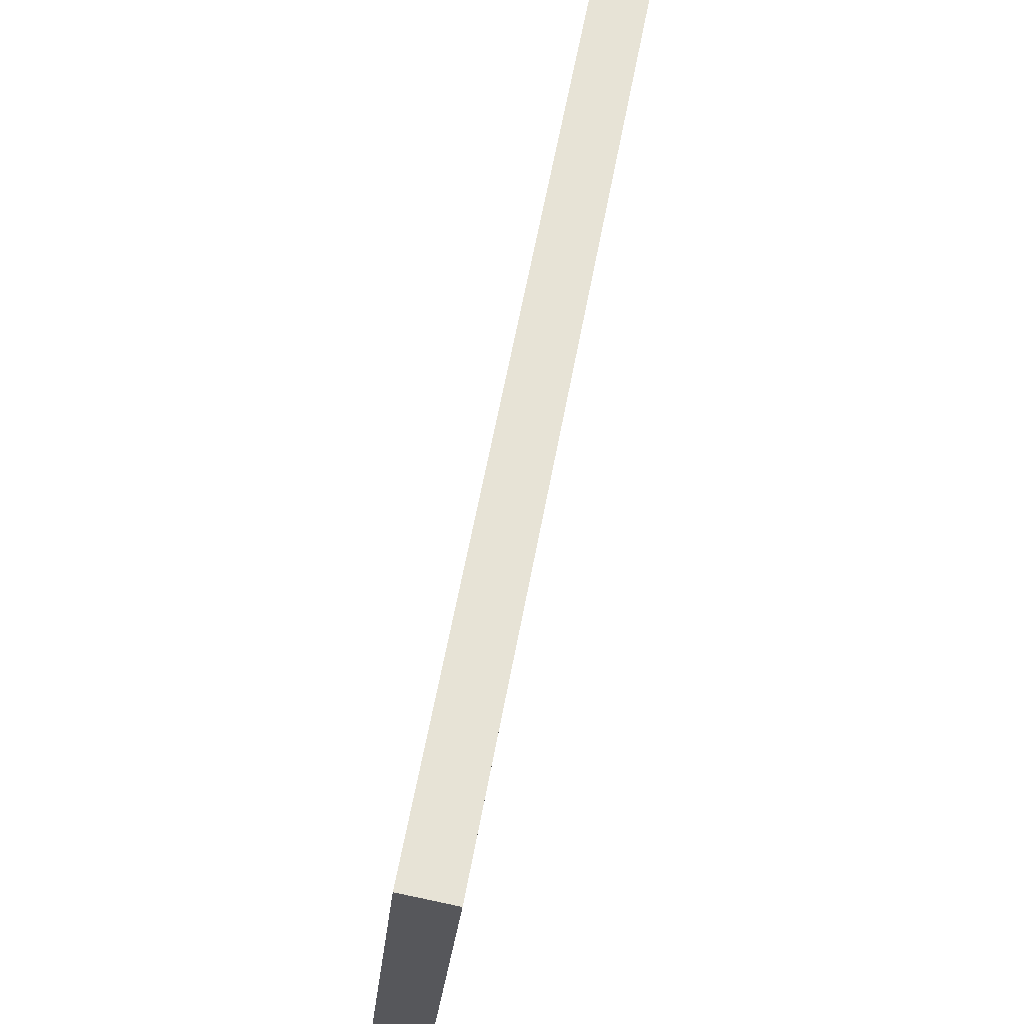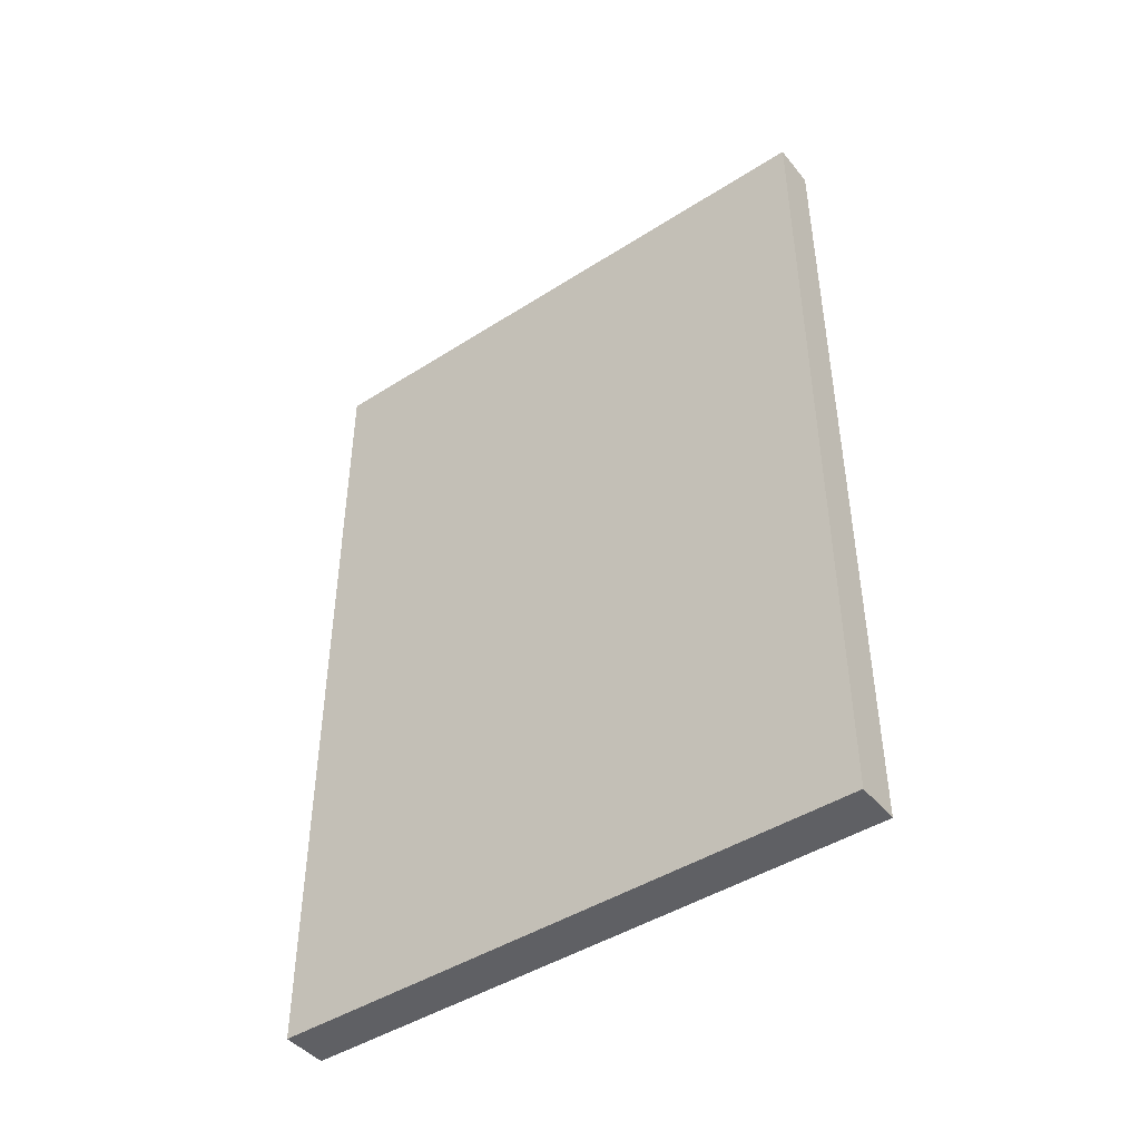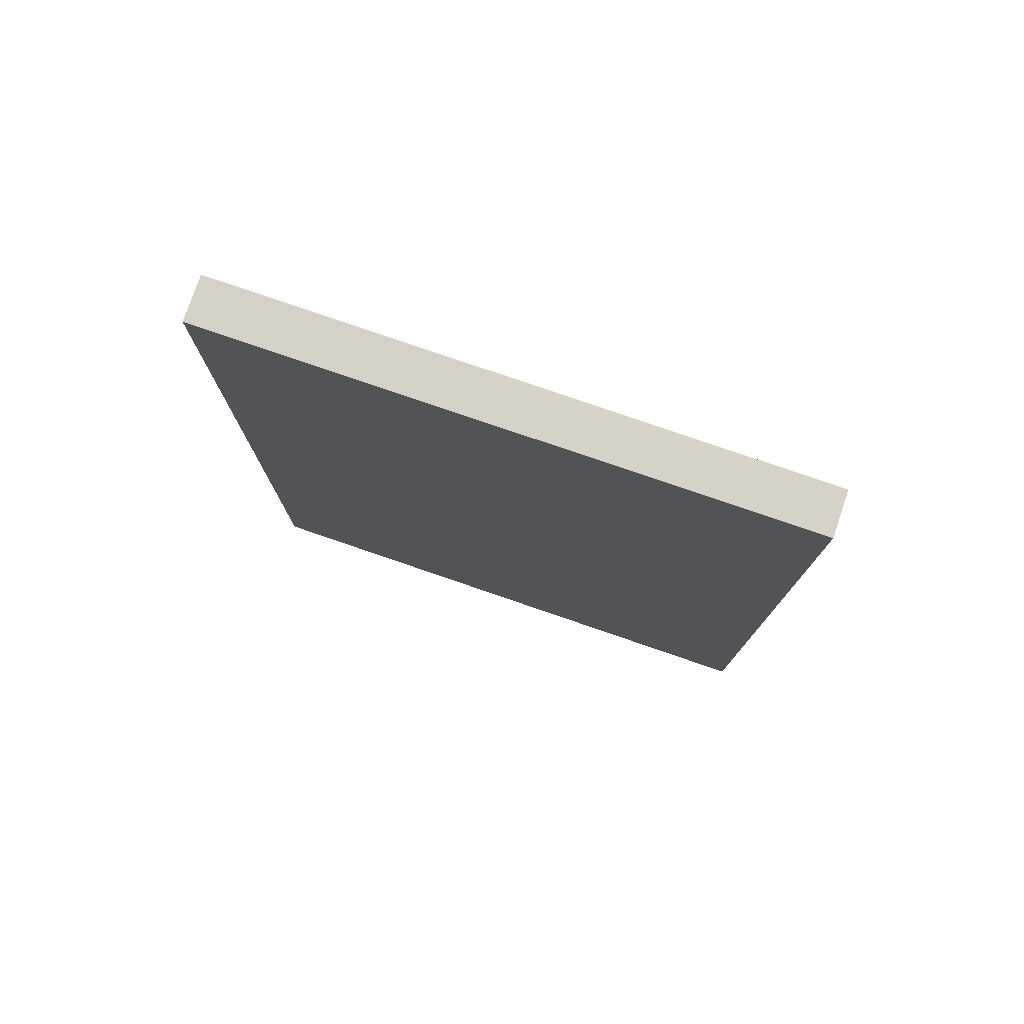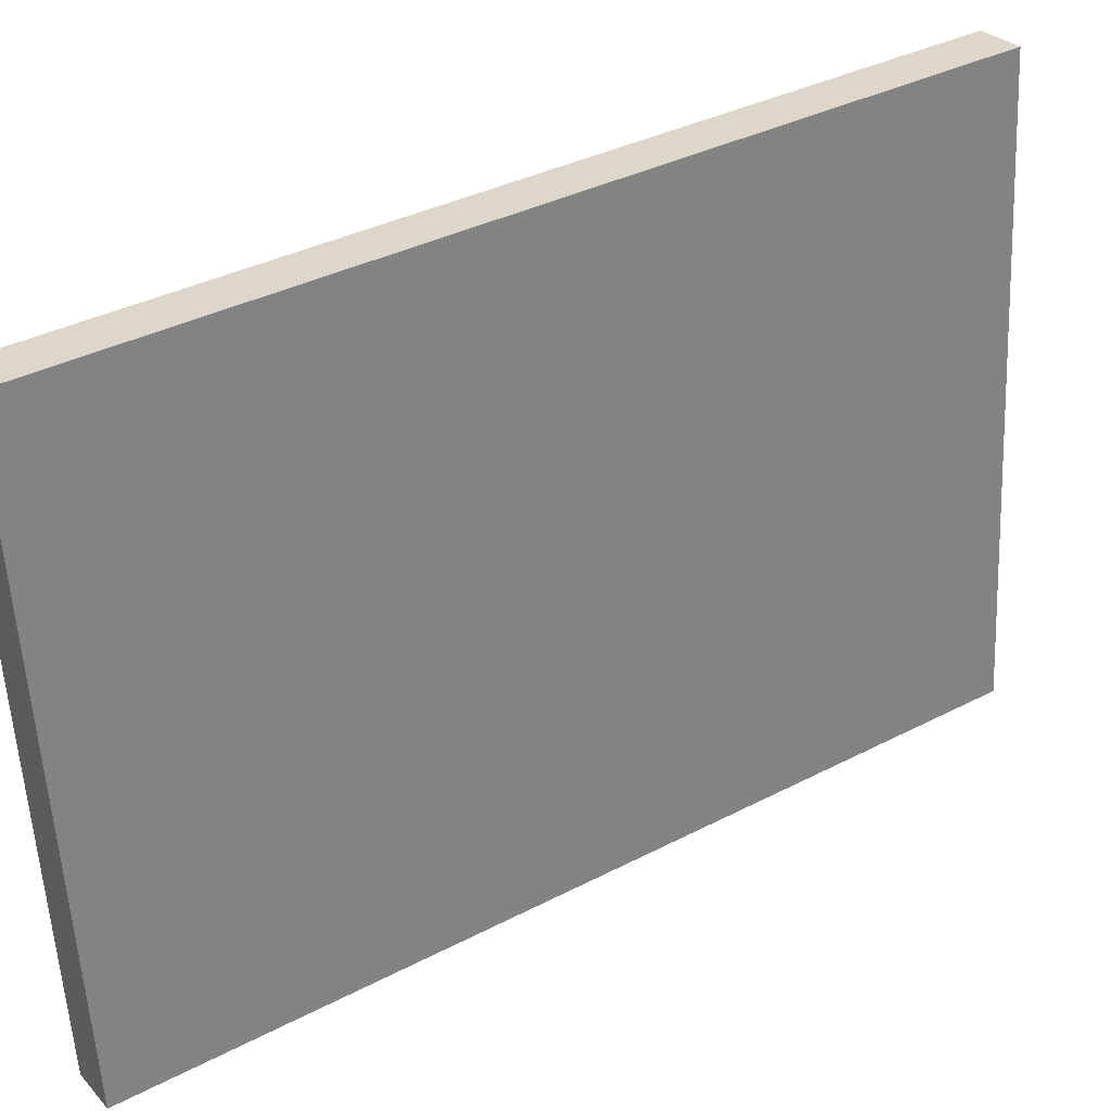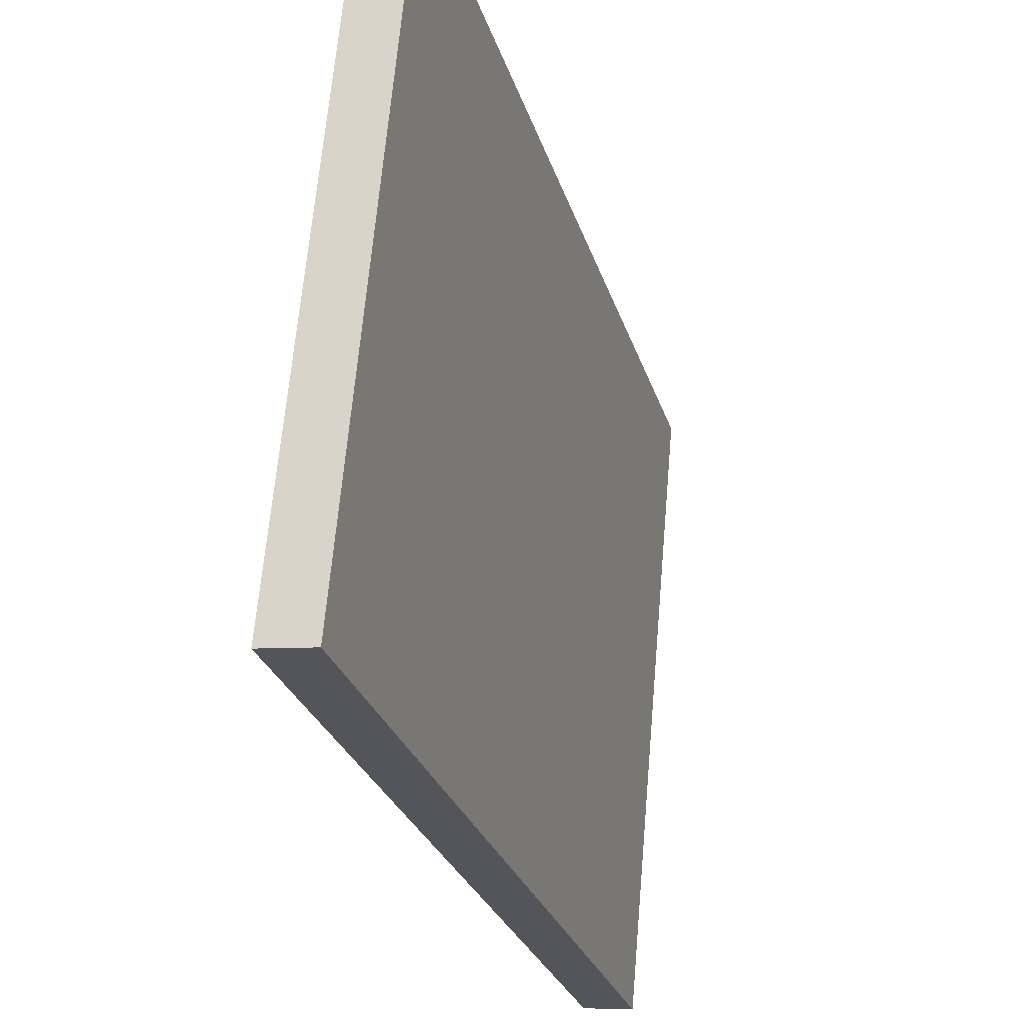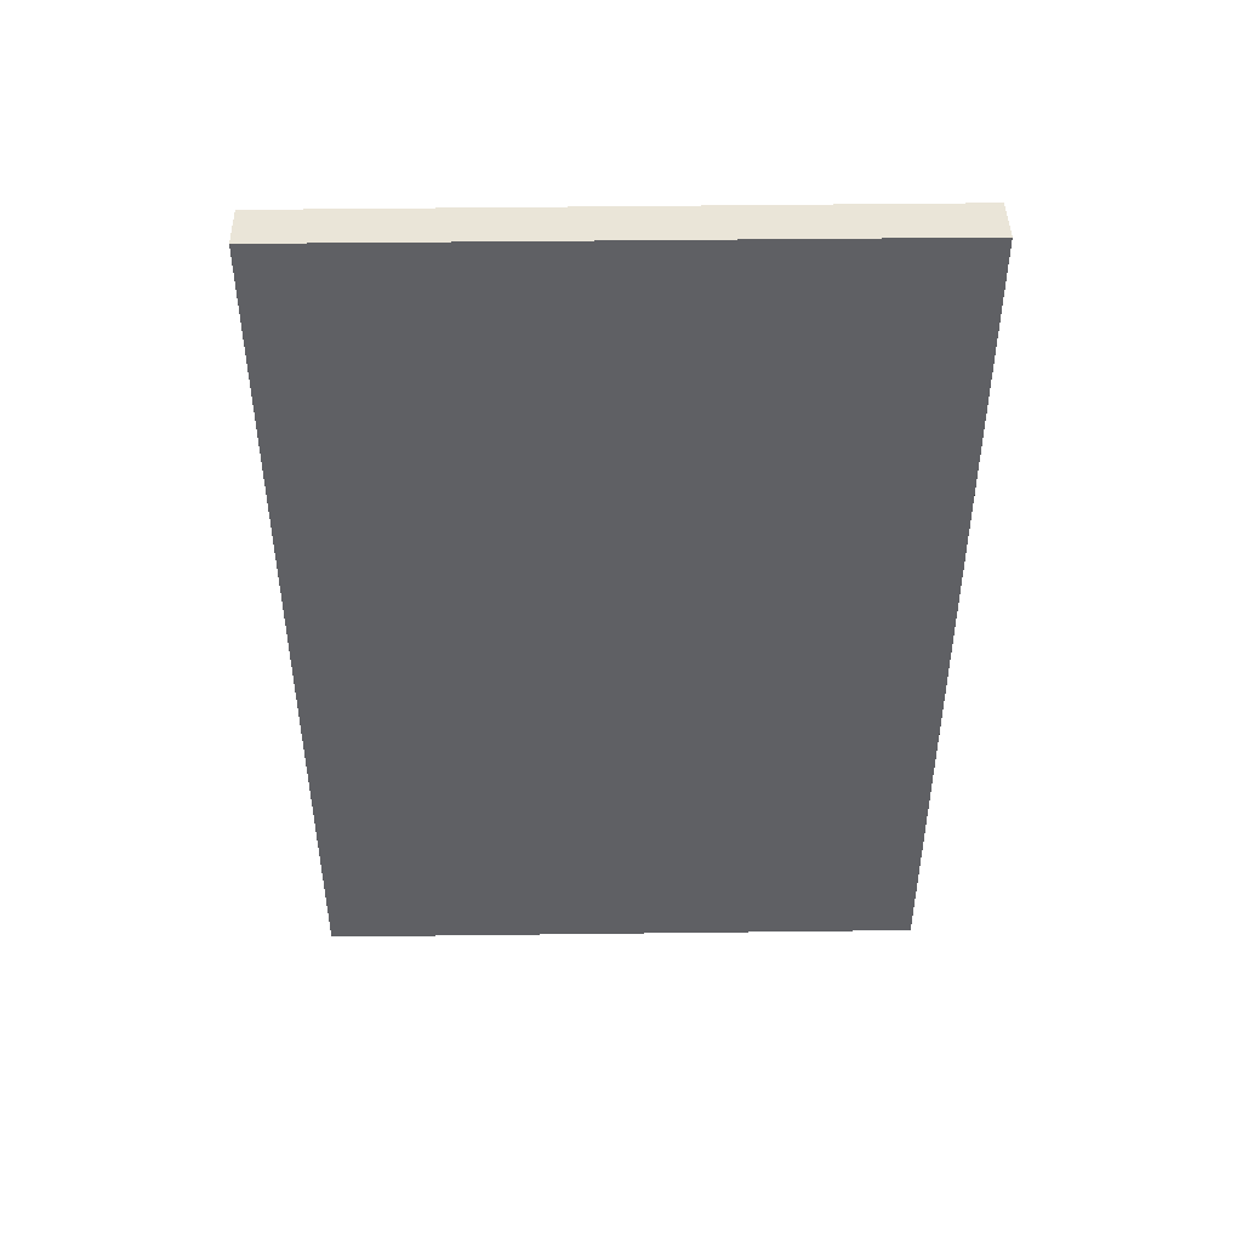
<metadata>
{"format":"obj","ext":"obj","renderer":"f3d","projection":"perspective","resolution":1024,"background":"white","views":[{"elev":62.8,"azim":10.7,"up":"+Z"},{"elev":-44.6,"azim":-48.1,"up":"+Y"},{"elev":77.5,"azim":-65.8,"up":"+Y"},{"elev":36.3,"azim":-124.2,"up":"+Z"},{"elev":-26.5,"azim":15.3,"up":"+Z"},{"elev":44.7,"azim":94.3,"up":"+Y"}]}
</metadata>
<code>
v  0 10.65 6.52e-16
v  1.226 10.65 7.298
v  0.566 10.65 -0.054
v  0.671 10.65 7.351
v  0.566 3.307e-18 -0.054
v  0 0 0
v  0.671 -4.501e-16 7.351
v  1.226 -4.469e-16 7.298
g defaultobject
f 1 2 3
f 2 1 4
f 5 1 3
f 1 5 6
f 6 4 1
f 4 6 7
f 7 2 4
f 2 7 8
f 8 3 2
f 3 8 5
f 8 6 5
f 6 8 7

</code>
